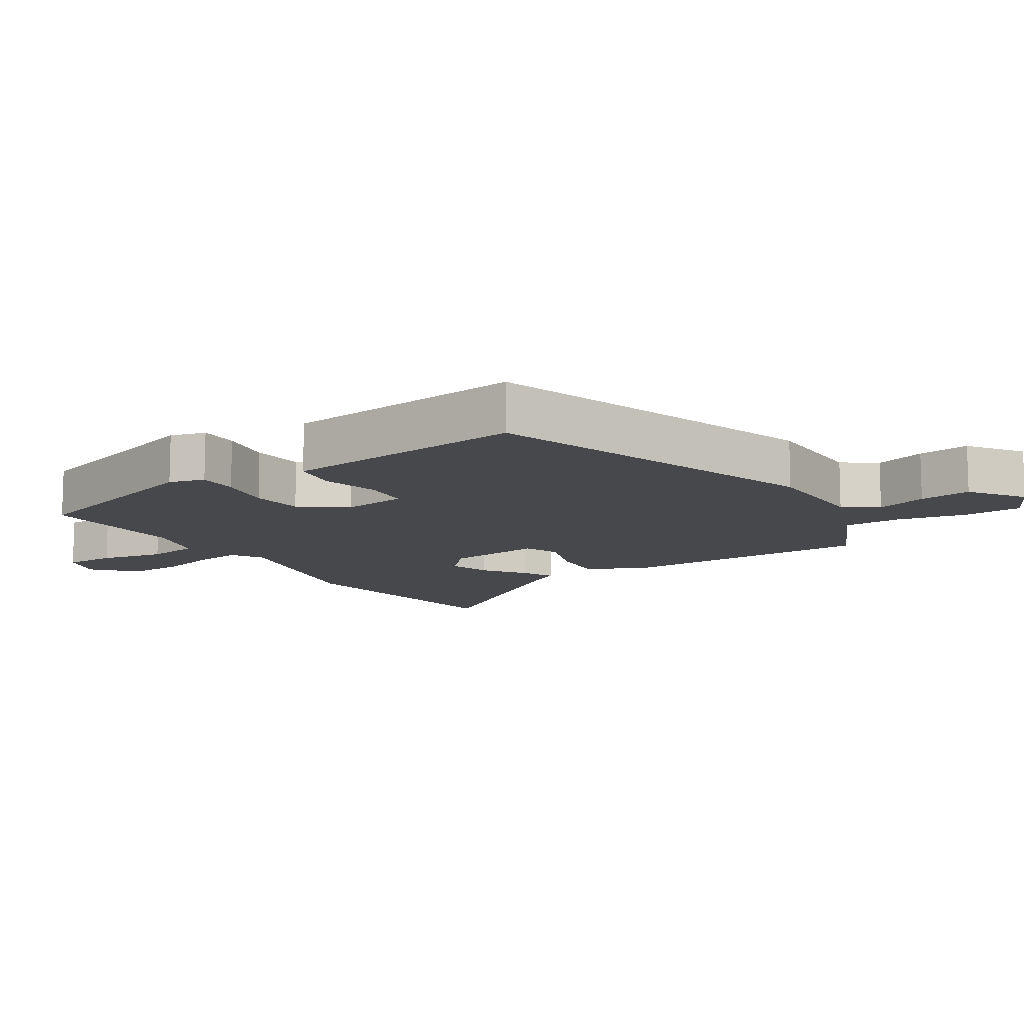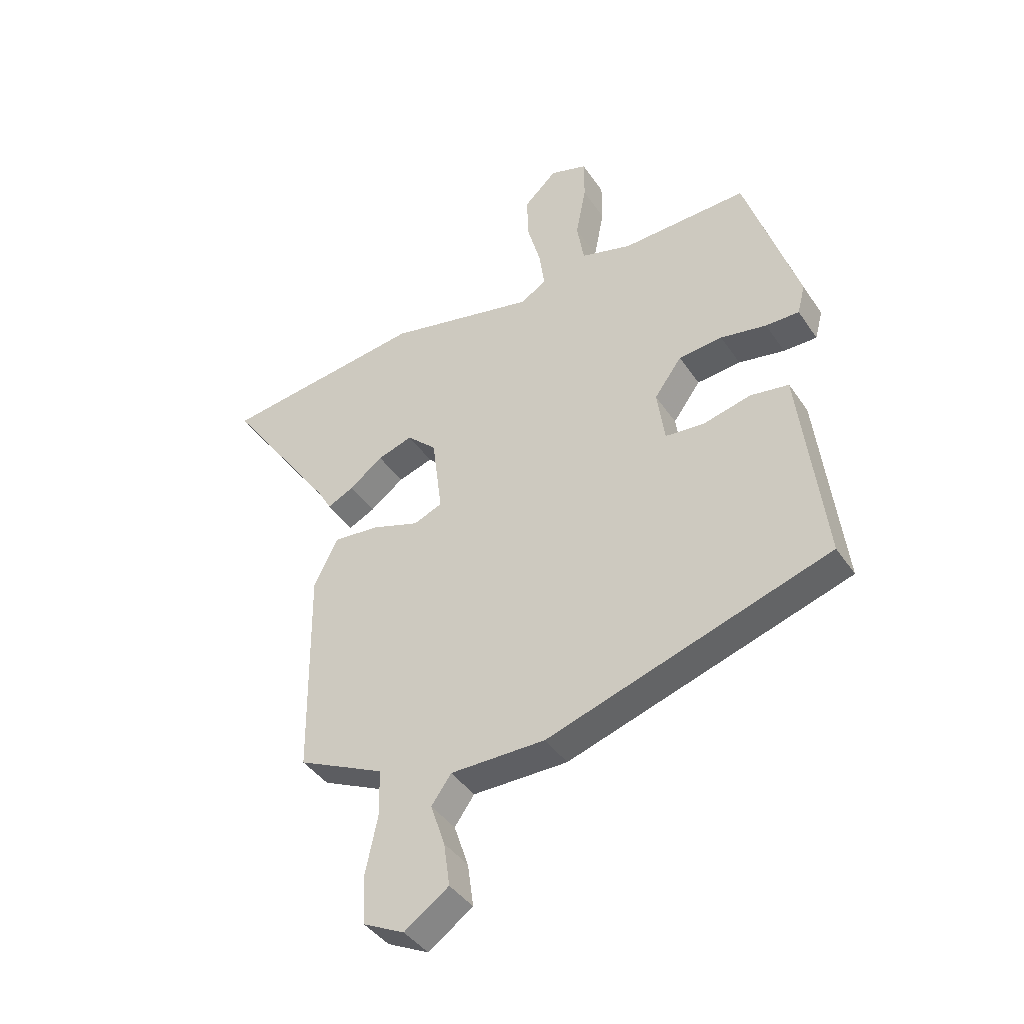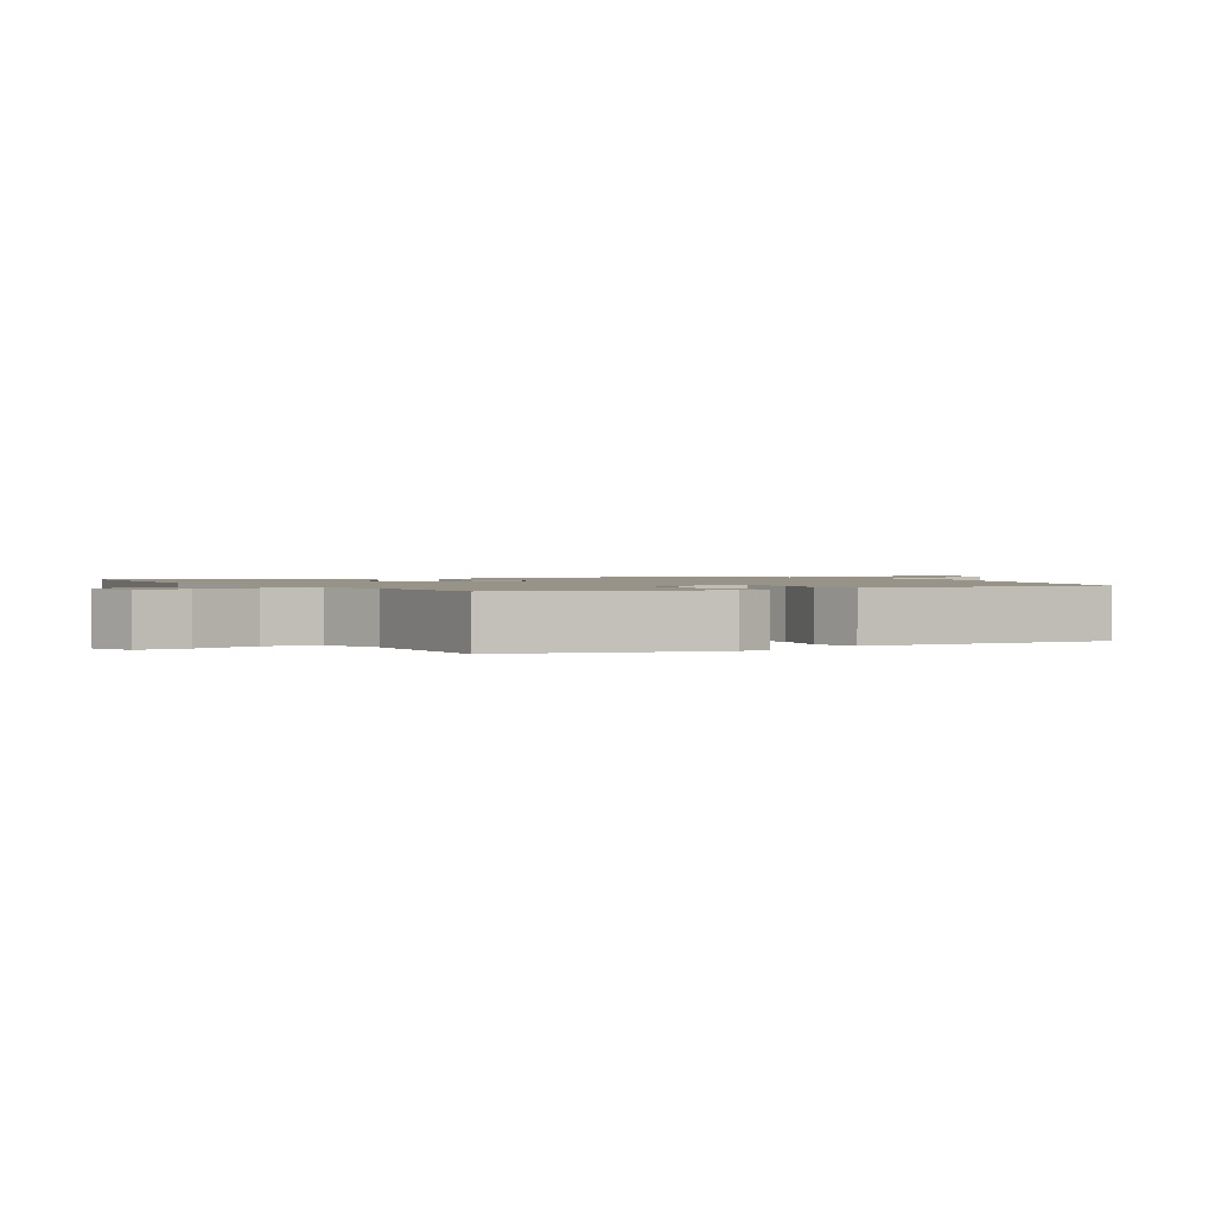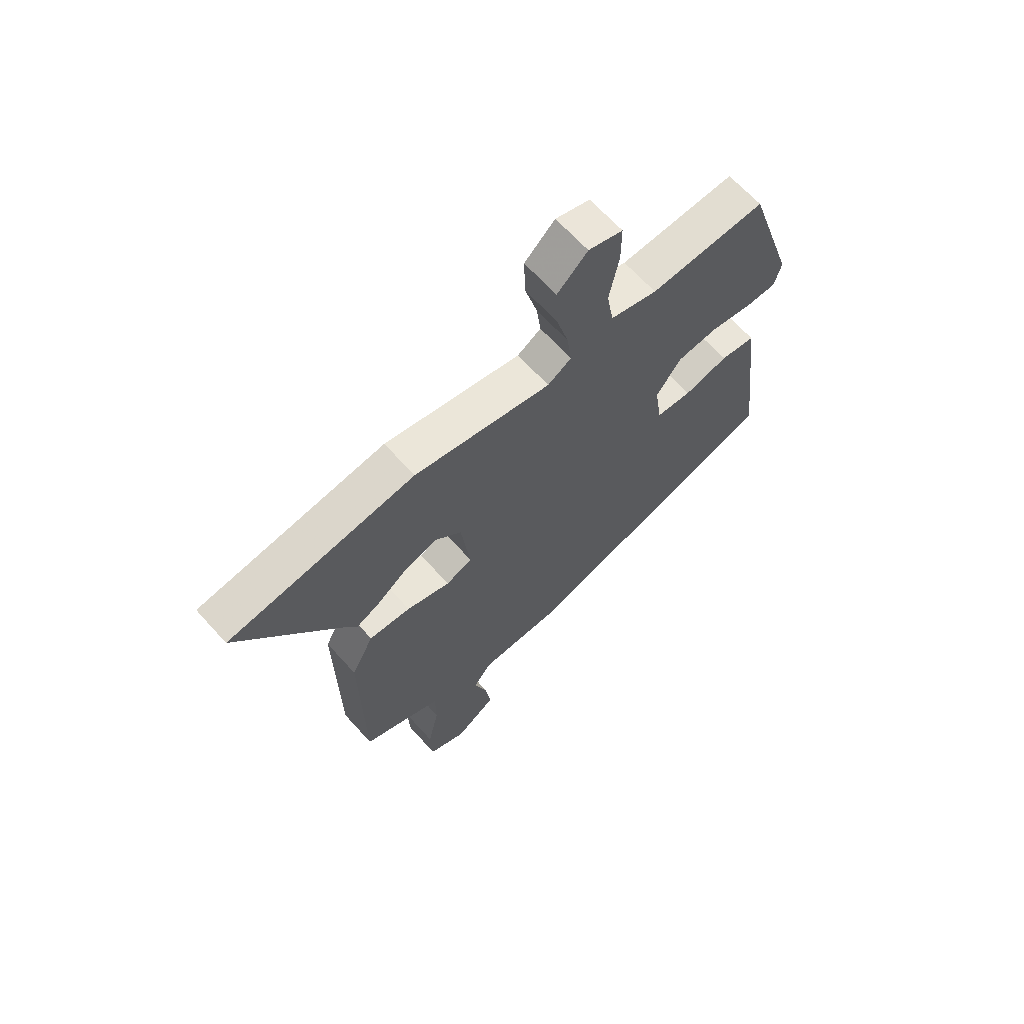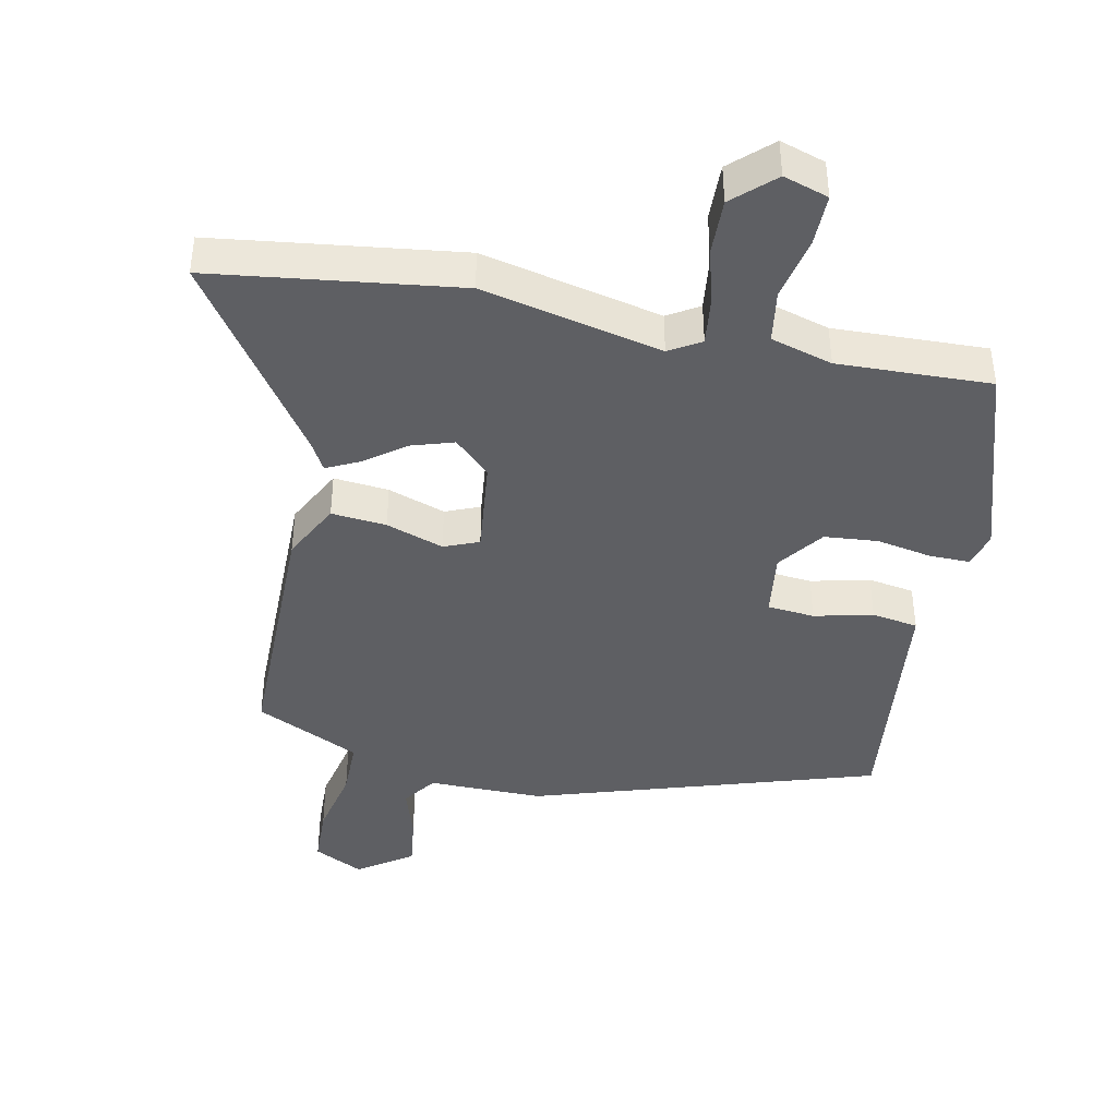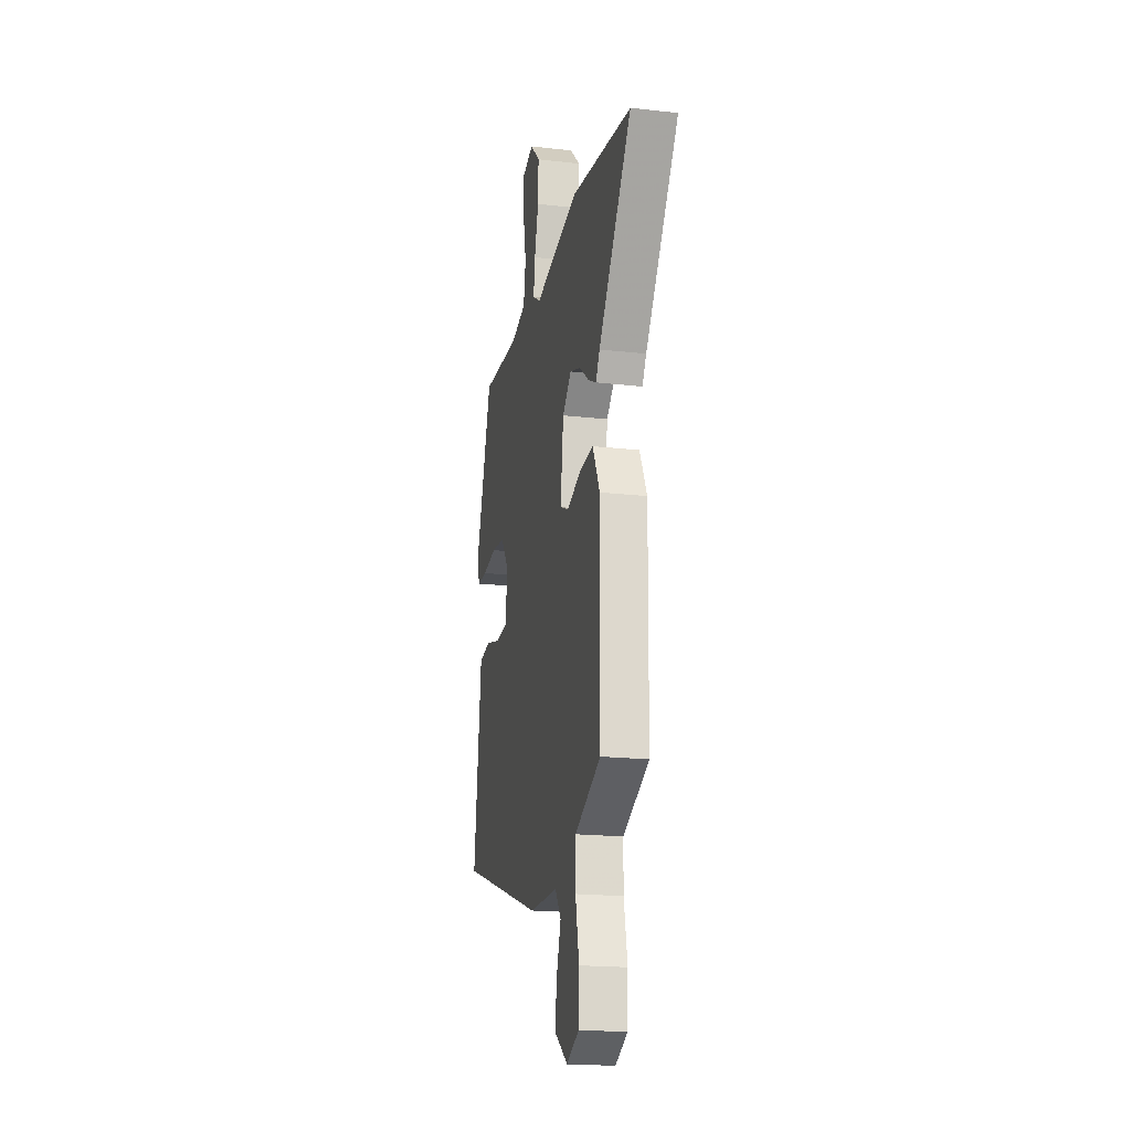
<metadata>
{"format":"obj","ext":"obj","renderer":"f3d","projection":"perspective","resolution":1024,"background":"white","views":[{"elev":-11.5,"azim":122.4,"up":"+Y"},{"elev":-41.2,"azim":30.9,"up":"+Z"},{"elev":1.4,"azim":56.6,"up":"+Y"},{"elev":66.0,"azim":-42.0,"up":"+Z"},{"elev":-41.9,"azim":-12.2,"up":"+Y"},{"elev":-19.0,"azim":-102.2,"up":"+Z"}]}
</metadata>
<code>
v -0.7 0.07 0.472
v -0.33 0.07 0.524
v -0.059 0.07 0.466
v -0.012 0.07 0.495
v -0.021 0.07 0.564
v -0.045 0.07 0.652
v -0.048 0.07 0.735
v 0.012 0.07 0.792
v 0.08 0.07 0.771
v 0.08 0.07 0.694
v 0.061 0.07 0.597
v 0.074 0.07 0.518
v 0.167 0.07 0.492
v 0.397 0.07 0.502
v 0.494 0.07 0.202
v 0.48 0.07 0.148
v 0.419 0.07 0.148
v 0.335 0.07 0.163
v 0.255 0.07 0.155
v 0.205 0.07 0.086
v 0.219 0.07 -0.012
v 0.29 0.07 -0.018
v 0.378 0.07 0.004
v 0.448 0.07 -0.007
v 0.461 0.07 -0.115
v 0.493 0.07 -0.379
v -0.022 0.07 -0.547
v -0.195 0.07 -0.548
v -0.231 0.07 -0.599
v -0.205 0.07 -0.677
v -0.194 0.07 -0.756
v -0.275 0.07 -0.813
v -0.35 0.07 -0.776
v -0.354 0.07 -0.687
v -0.332 0.07 -0.582
v -0.333 0.07 -0.496
v -0.401 0.07 -0.464
v -0.491 0.07 -0.422
v -0.496 0.07 -0.035
v -0.452 0.07 0.053
v -0.369 0.07 0.046
v -0.282 0.07 0.017
v -0.23 0.07 0.039
v -0.248 0.07 0.184
v -0.302 0.07 0.235
v -0.366 0.07 0.214
v -0.427 0.07 0.168
v -0.475 0.07 0.144
v -0.499 0.07 0.186
v -0.7 0 0.472
v -0.33 0 0.524
v -0.059 0 0.466
v -0.012 0 0.495
v -0.021 0 0.564
v -0.045 0 0.652
v -0.048 0 0.735
v 0.012 0 0.792
v 0.08 0 0.771
v 0.08 0 0.694
v 0.061 0 0.597
v 0.074 0 0.518
v 0.167 0 0.492
v 0.397 0 0.502
v 0.494 0 0.202
v 0.48 0 0.148
v 0.419 0 0.148
v 0.335 0 0.163
v 0.255 0 0.155
v 0.205 0 0.086
v 0.219 0 -0.012
v 0.29 0 -0.018
v 0.378 0 0.004
v 0.448 0 -0.007
v 0.461 0 -0.115
v 0.493 0 -0.379
v -0.022 0 -0.547
v -0.195 0 -0.548
v -0.231 0 -0.599
v -0.205 0 -0.677
v -0.194 0 -0.756
v -0.275 0 -0.813
v -0.35 0 -0.776
v -0.354 0 -0.687
v -0.332 0 -0.582
v -0.333 0 -0.496
v -0.401 0 -0.464
v -0.491 0 -0.422
v -0.496 0 -0.035
v -0.452 0 0.053
v -0.369 0 0.046
v -0.282 0 0.017
v -0.23 0 0.039
v -0.248 0 0.184
v -0.302 0 0.235
v -0.366 0 0.214
v -0.427 0 0.168
v -0.475 0 0.144
v -0.499 0 0.186
f 46 47 48 49
f 1 2 3
f 49 1 3
f 46 49 3
f 45 46 3
f 44 45 3 4
f 43 44 4
f 40 41 42
f 39 40 42
f 38 39 42
f 37 38 42
f 36 37 42 43
f 35 36 43 4
f 33 34 35
f 32 33 35
f 31 32 35
f 30 31 35
f 29 30 35
f 28 29 35 4
f 25 26 27 28
f 24 25 28
f 23 24 28
f 22 23 28
f 21 22 28
f 20 21 28 4
f 16 17 18
f 15 16 18
f 14 15 18
f 13 14 18
f 12 13 18 19
f 9 10 11
f 8 9 11
f 7 8 11
f 6 7 11
f 5 6 11
f 5 11 12
f 12 19 20
f 5 12 20
f 4 5 20
f 98 97 96 95
f 52 51 50
f 52 50 98
f 52 98 95
f 52 95 94
f 53 52 94 93
f 53 93 92
f 91 90 89
f 91 89 88
f 91 88 87
f 91 87 86
f 92 91 86 85
f 53 92 85 84
f 84 83 82
f 84 82 81
f 84 81 80
f 84 80 79
f 84 79 78
f 53 84 78 77
f 77 76 75 74
f 77 74 73
f 77 73 72
f 77 72 71
f 77 71 70
f 53 77 70 69
f 67 66 65
f 67 65 64
f 67 64 63
f 67 63 62
f 68 67 62 61
f 60 59 58
f 60 58 57
f 60 57 56
f 60 56 55
f 60 55 54
f 61 60 54
f 69 68 61
f 69 61 54
f 69 54 53
f 1 50 51 2
f 2 51 52 3
f 3 52 53 4
f 4 53 54 5
f 5 54 55 6
f 6 55 56 7
f 7 56 57 8
f 8 57 58 9
f 9 58 59 10
f 10 59 60 11
f 11 60 61 12
f 12 61 62 13
f 13 62 63 14
f 14 63 64 15
f 15 64 65 16
f 16 65 66 17
f 17 66 67 18
f 18 67 68 19
f 19 68 69 20
f 20 69 70 21
f 21 70 71 22
f 22 71 72 23
f 23 72 73 24
f 24 73 74 25
f 25 74 75 26
f 26 75 76 27
f 27 76 77 28
f 28 77 78 29
f 29 78 79 30
f 30 79 80 31
f 31 80 81 32
f 32 81 82 33
f 33 82 83 34
f 34 83 84 35
f 35 84 85 36
f 36 85 86 37
f 37 86 87 38
f 38 87 88 39
f 39 88 89 40
f 40 89 90 41
f 41 90 91 42
f 42 91 92 43
f 43 92 93 44
f 44 93 94 45
f 45 94 95 46
f 46 95 96 47
f 47 96 97 48
f 48 97 98 49
f 49 98 50 1

</code>
